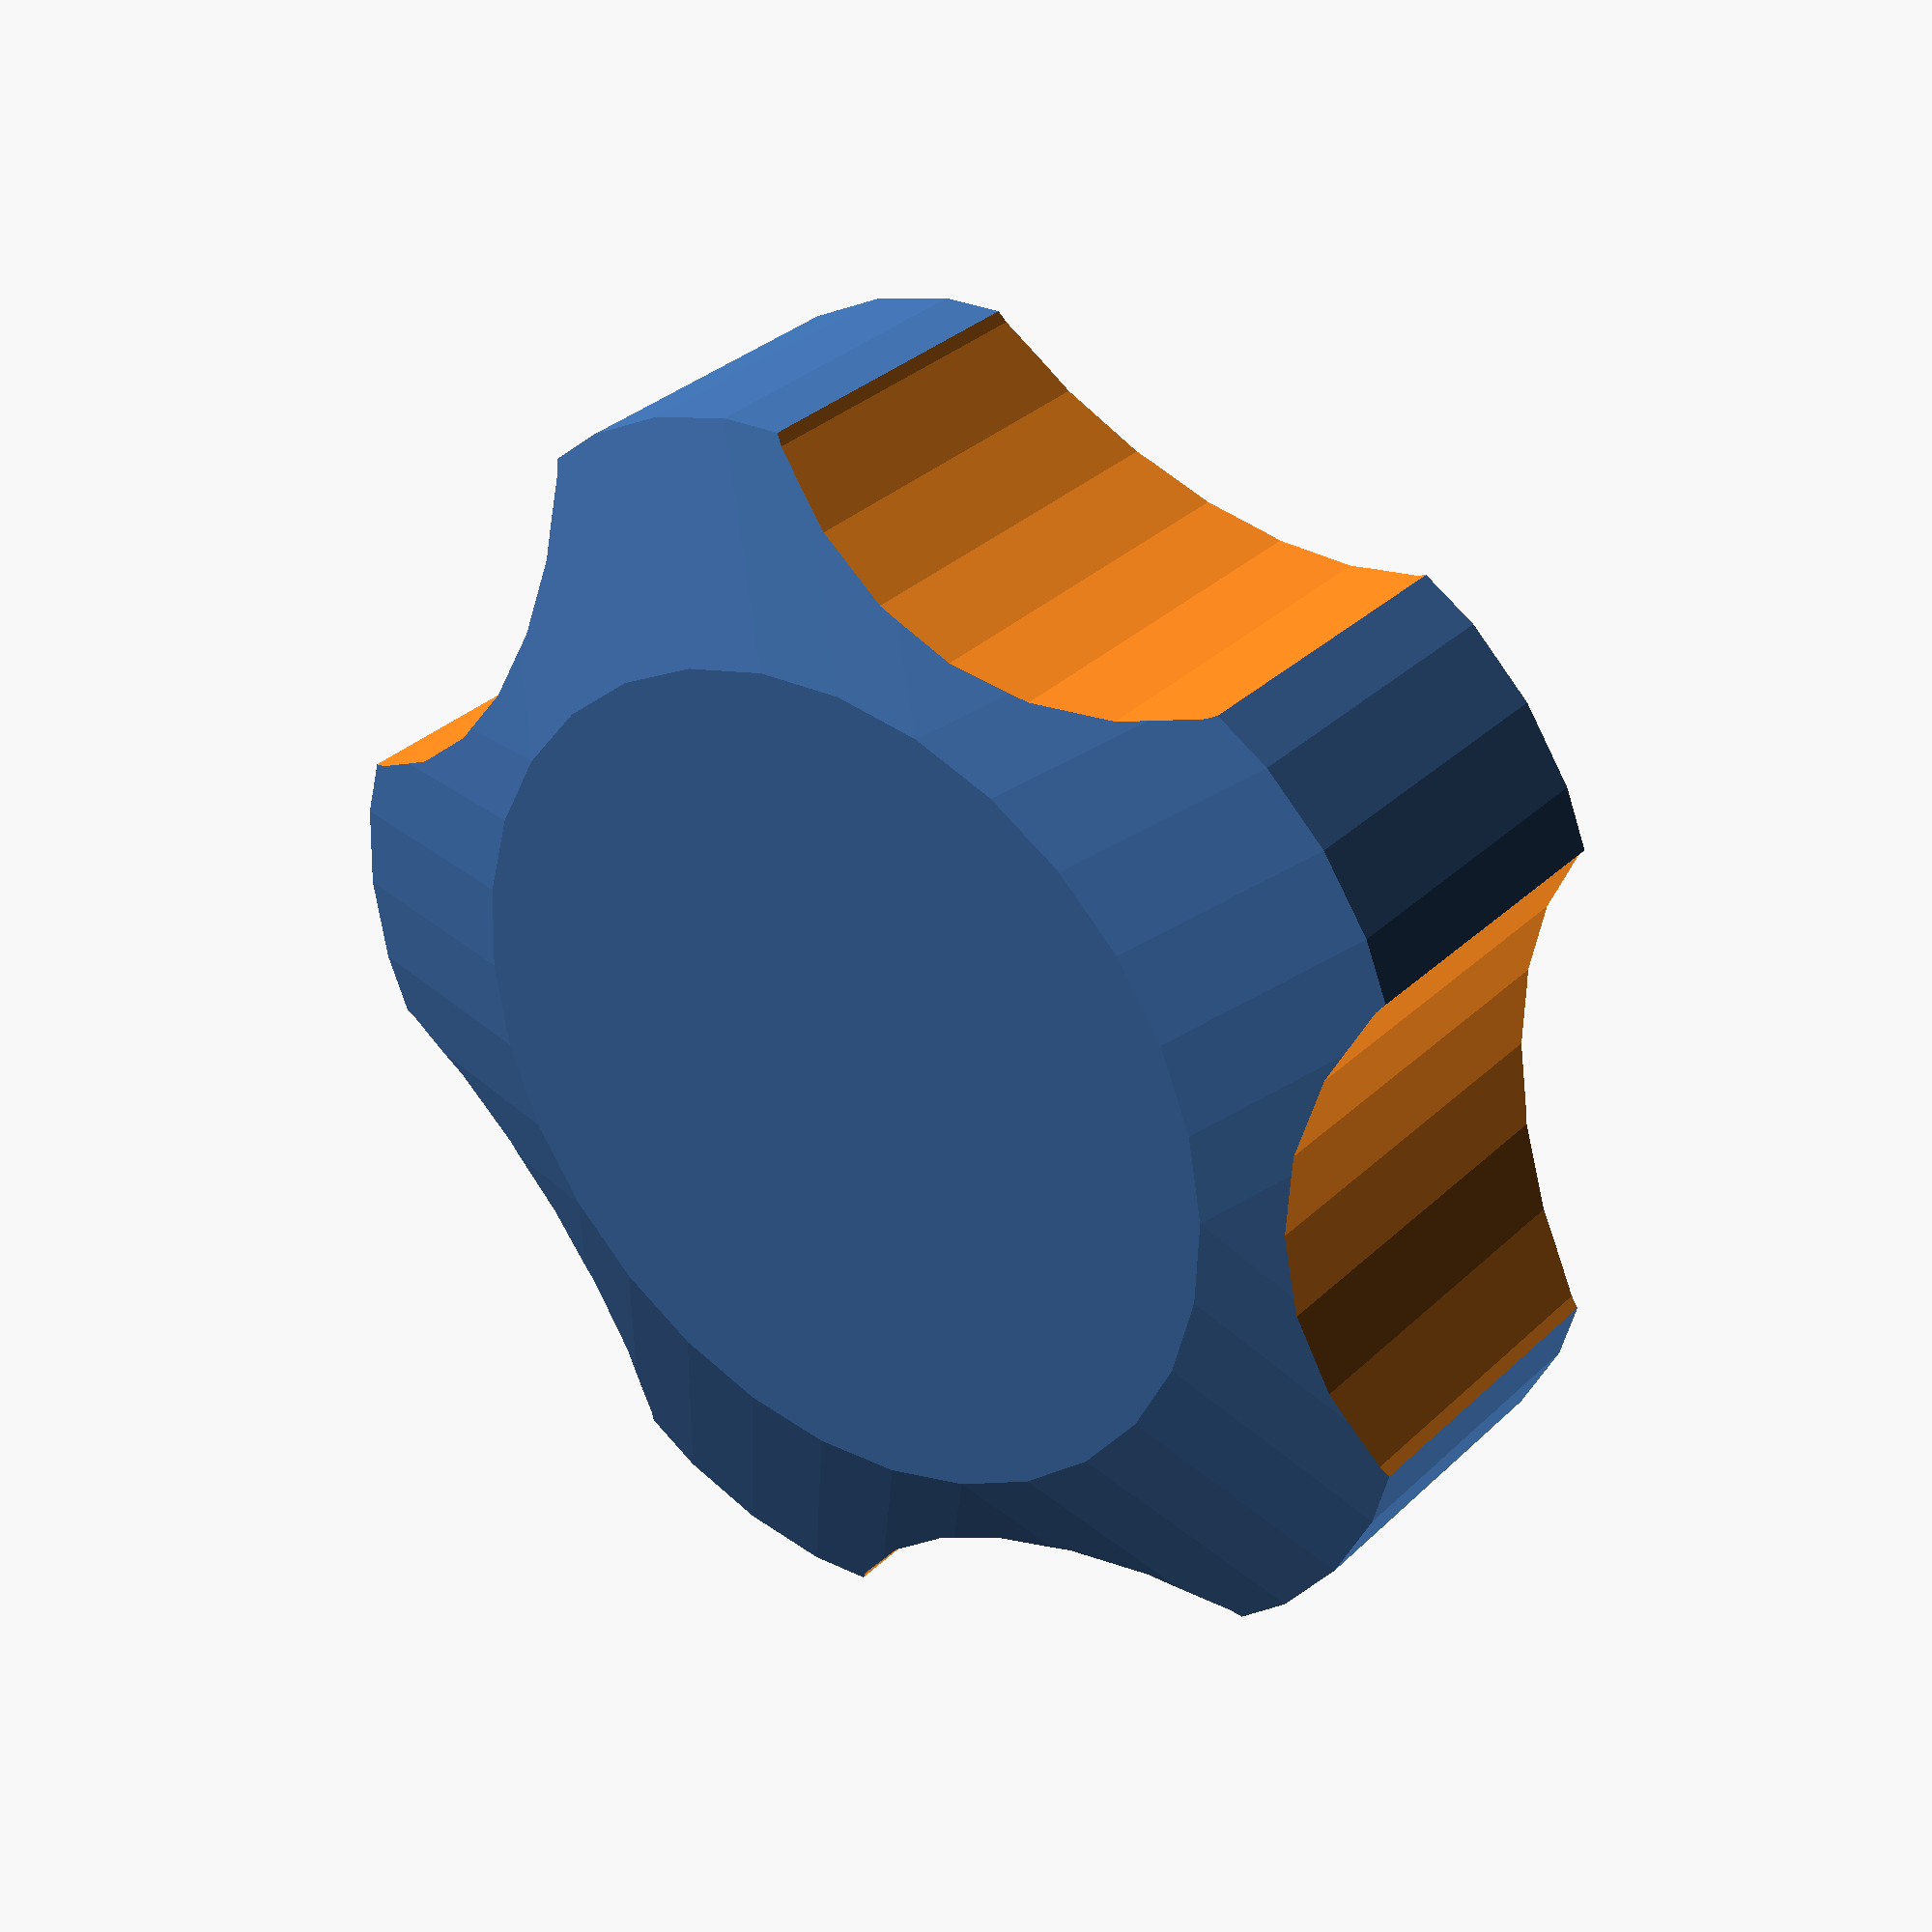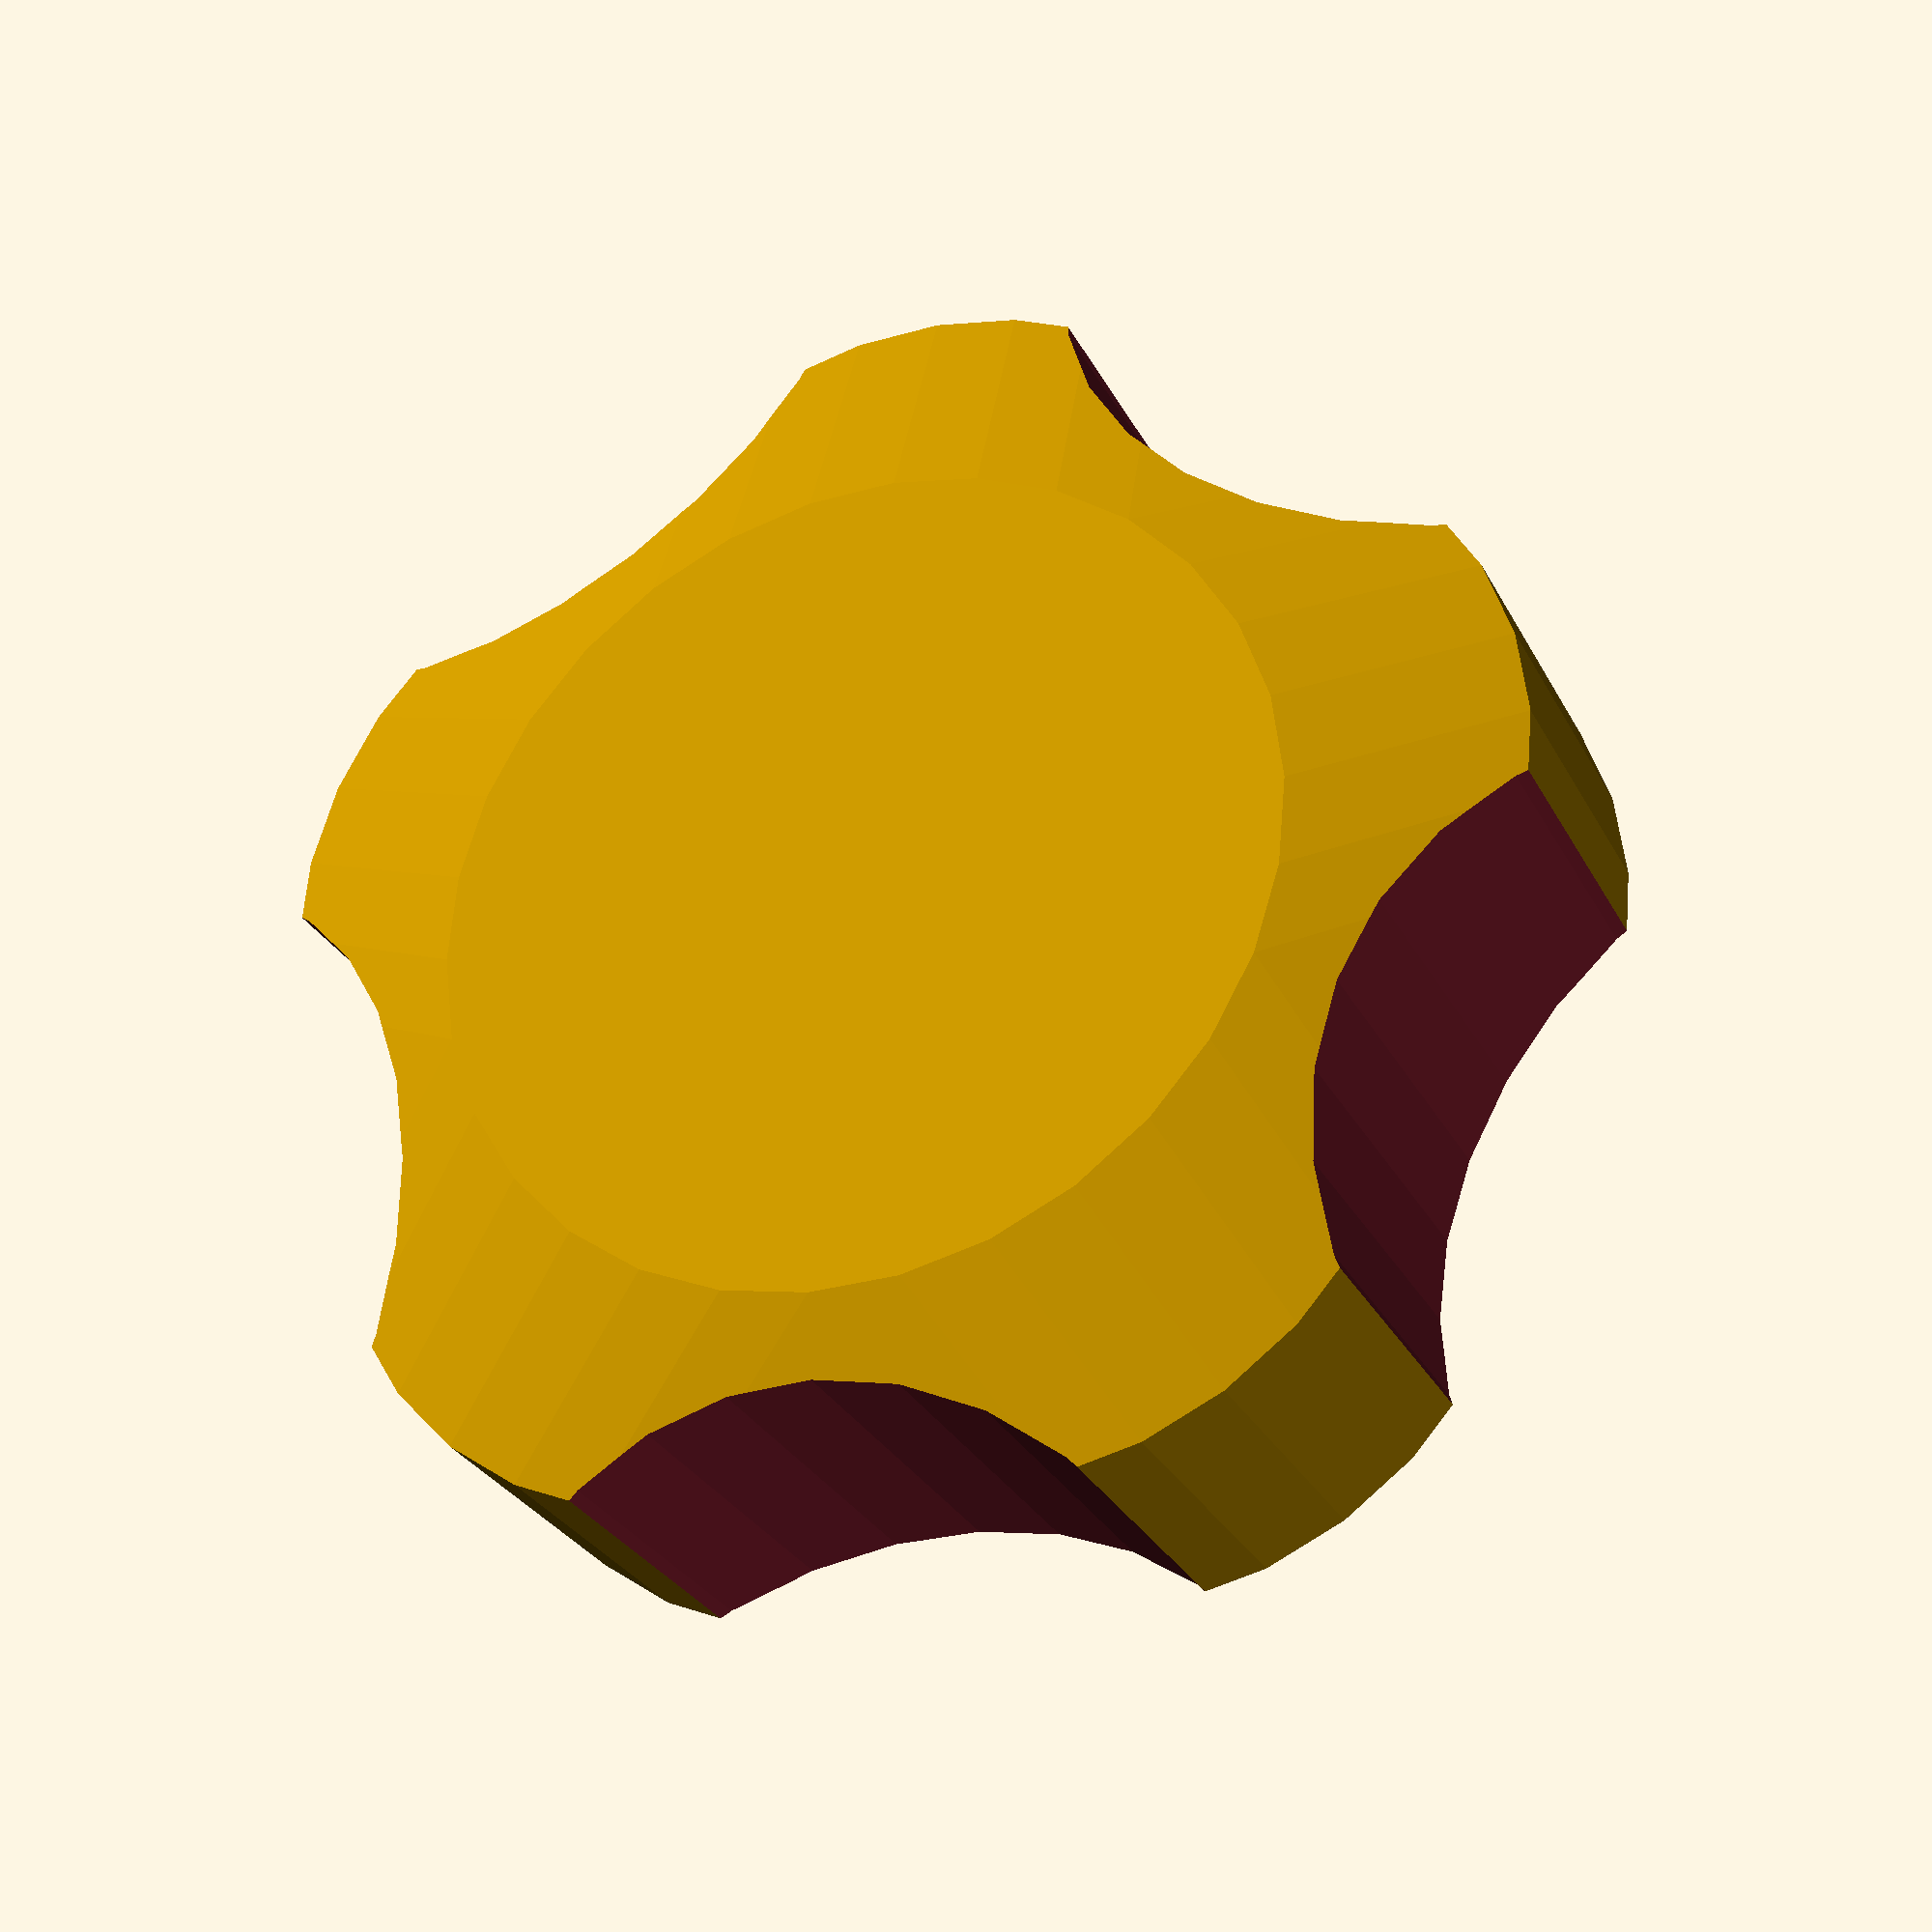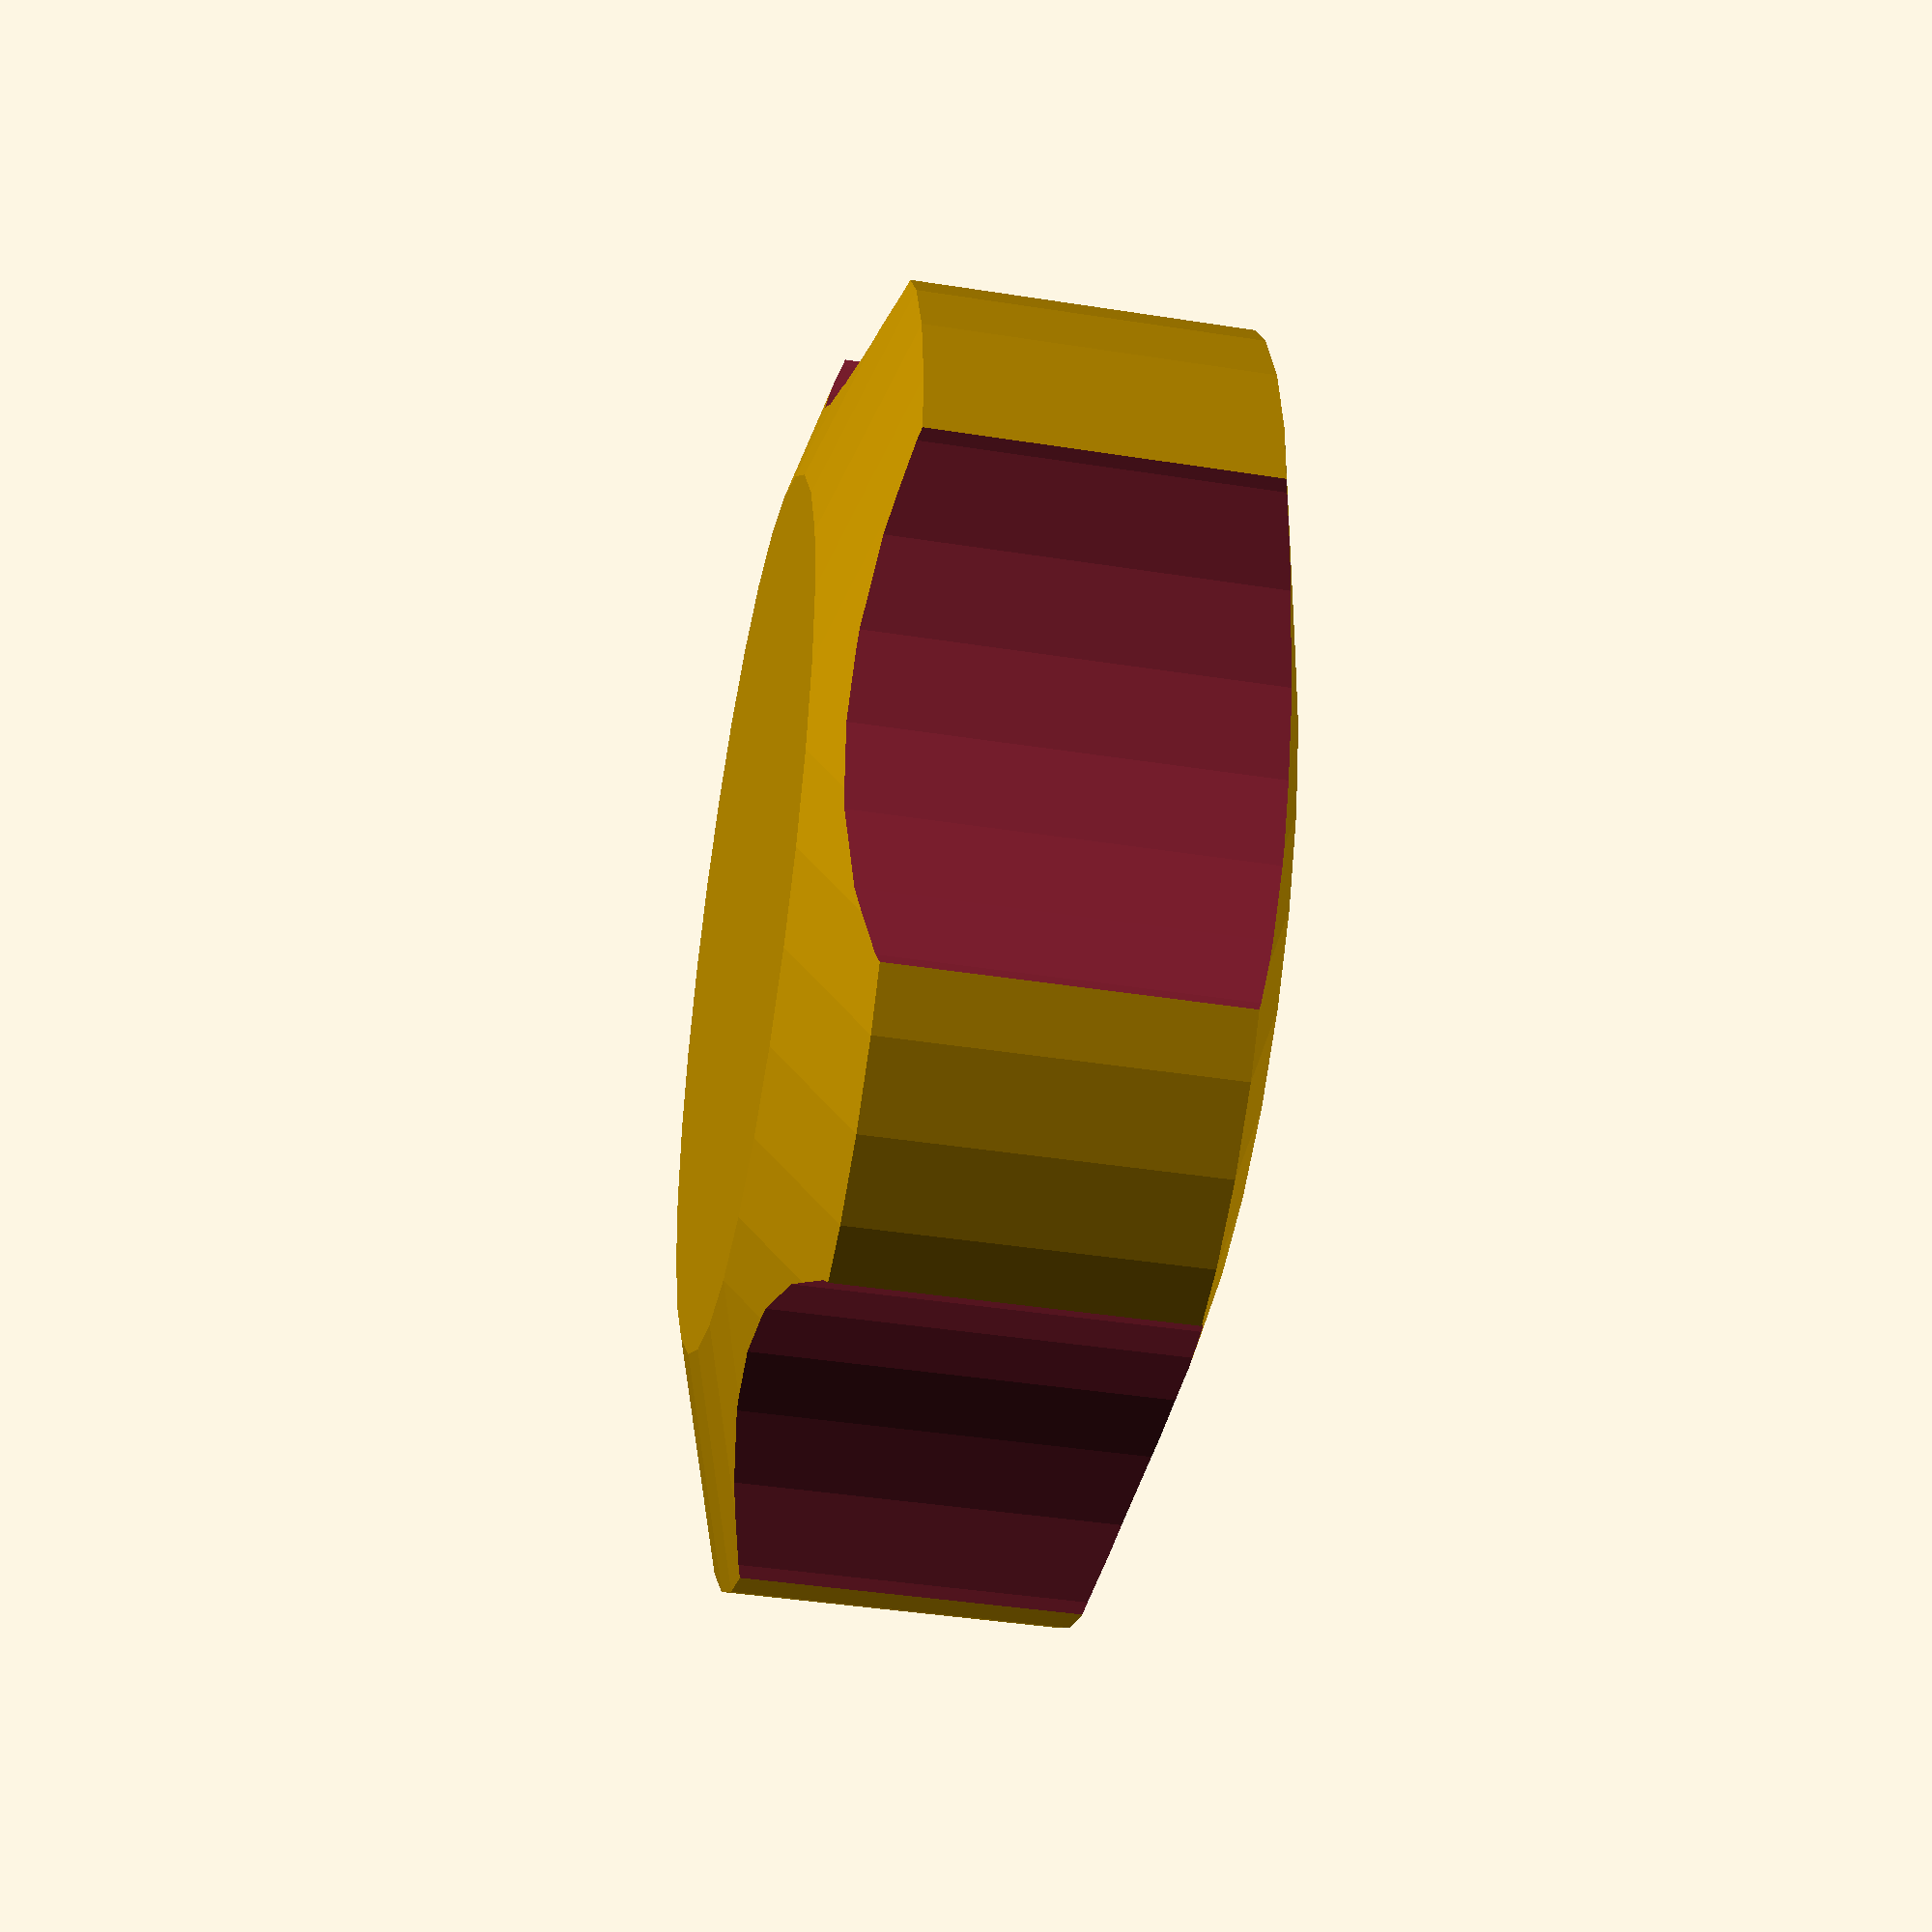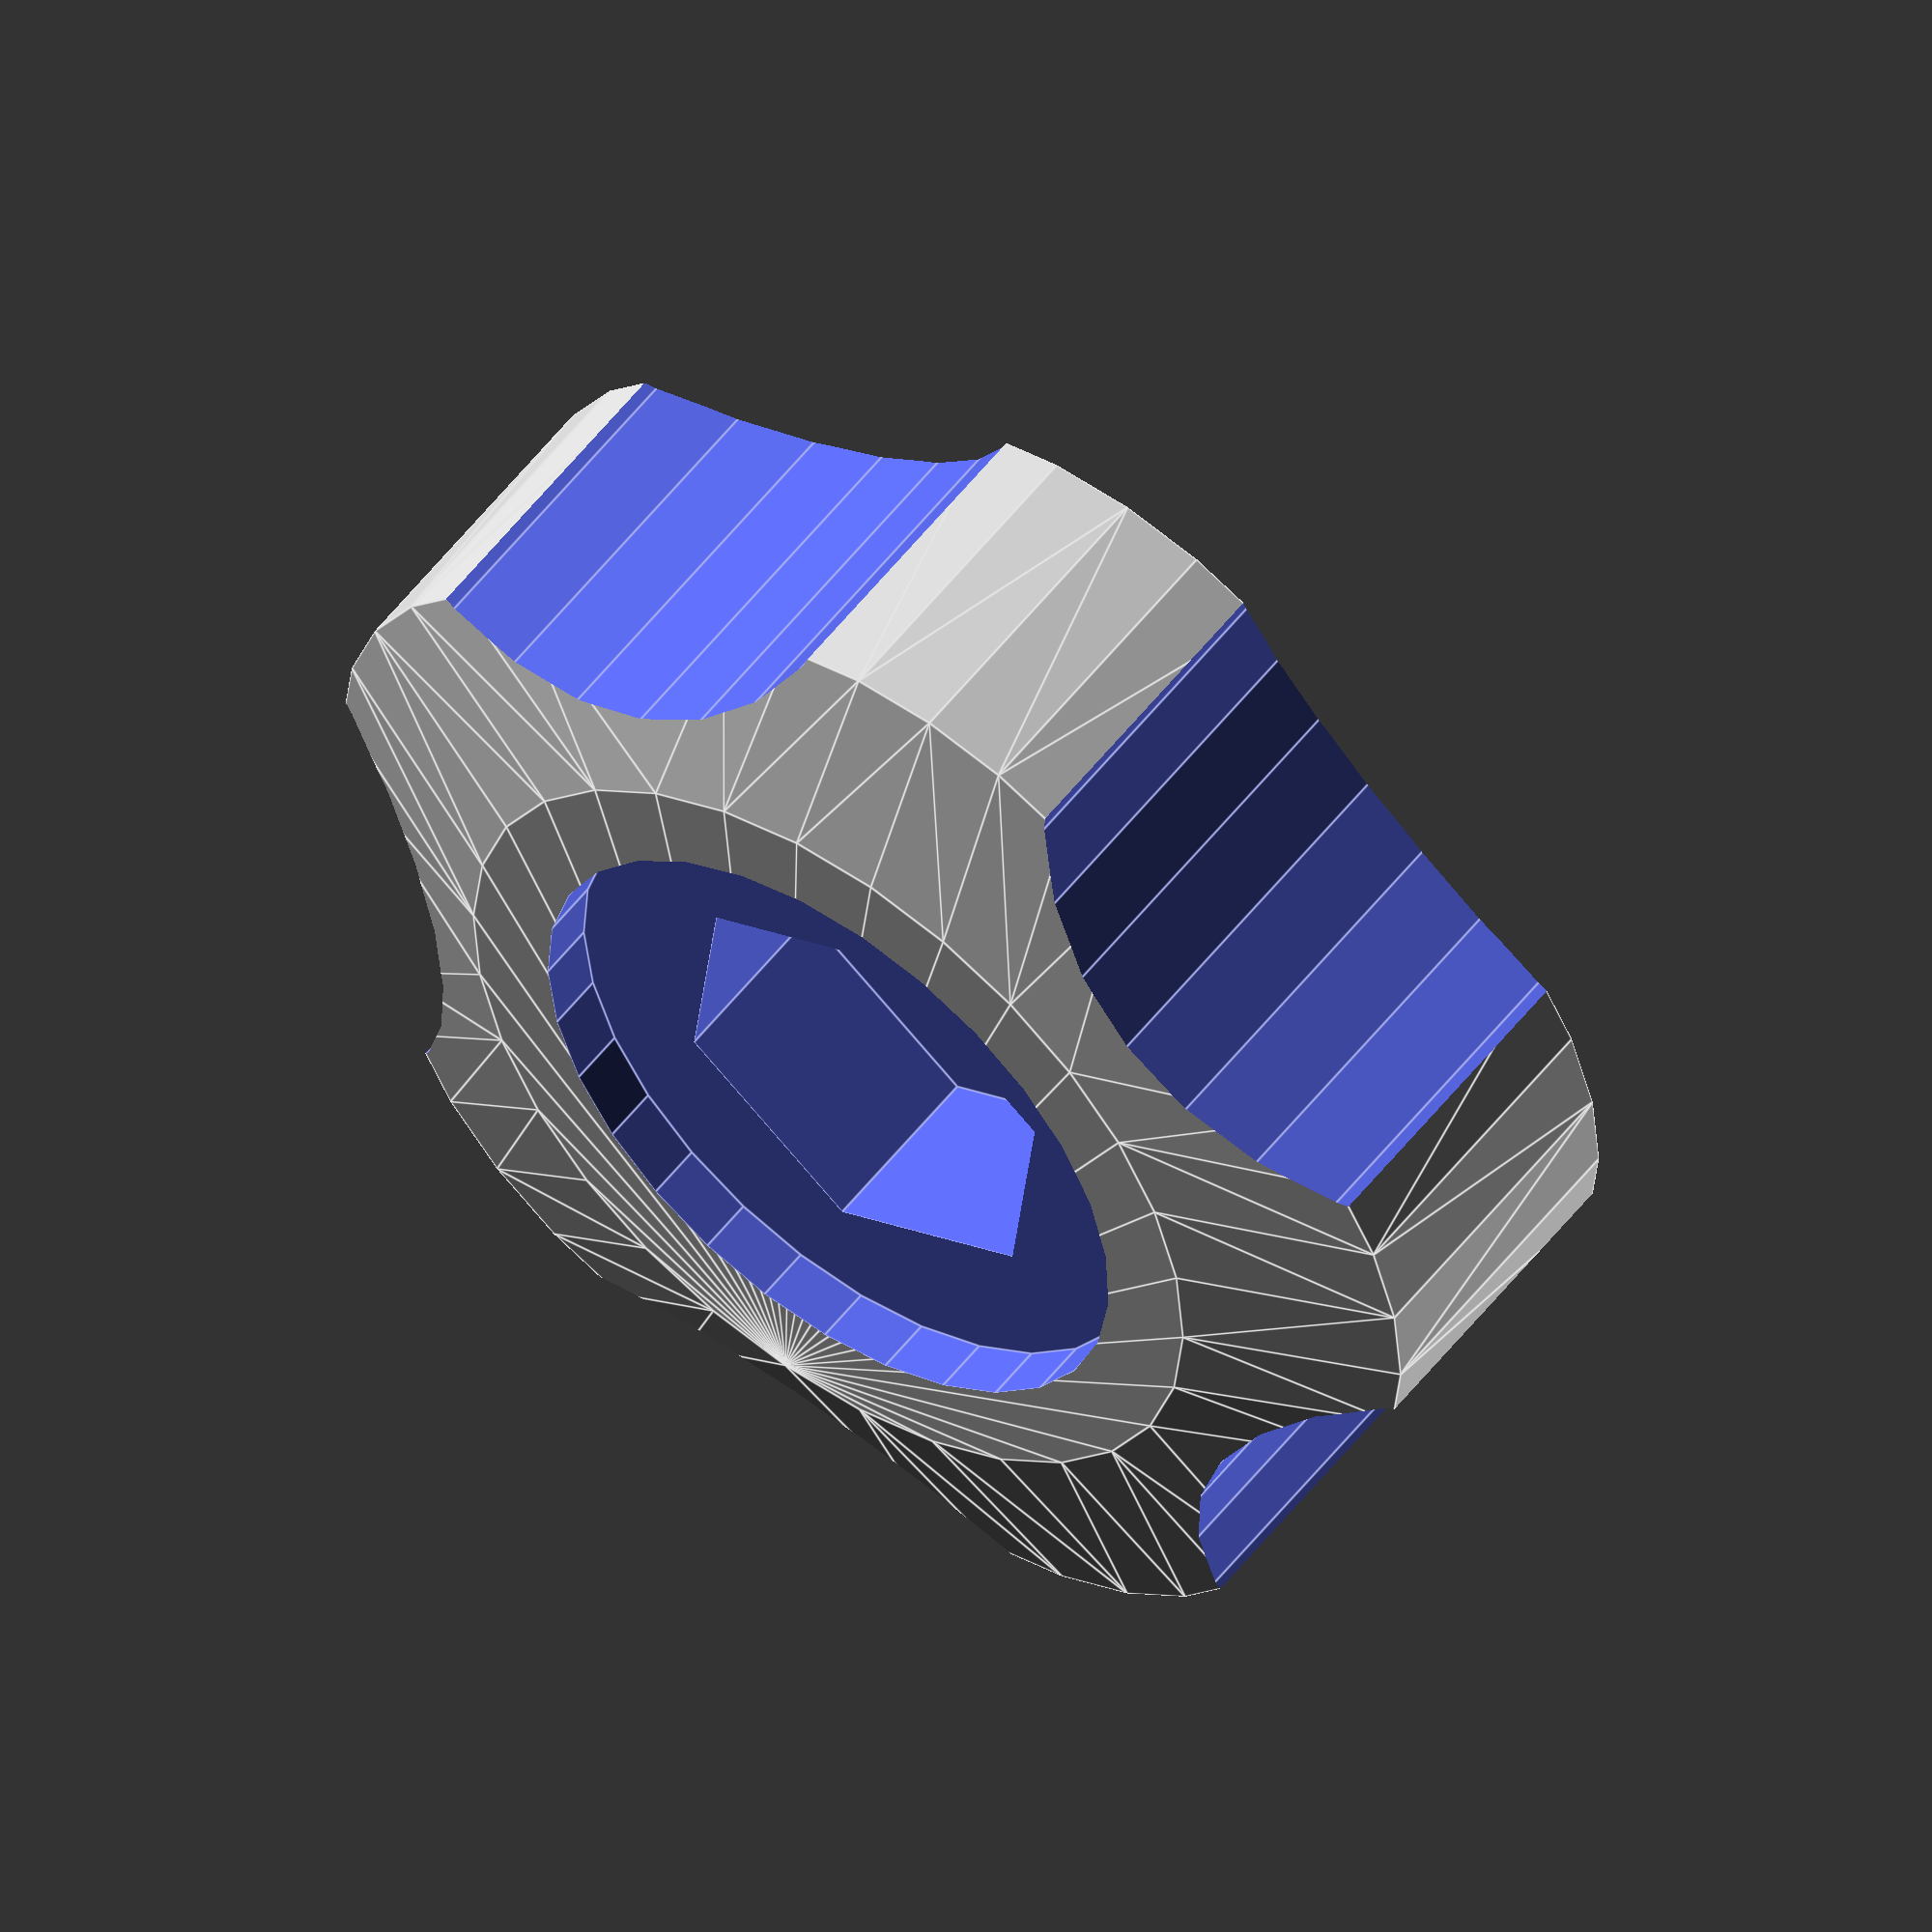
<openscad>
// A fancier alternative to the star knob, having a bit less grip

// In general you'll want to print the knob
PRINT_KNOB = true;

// If you're out of metal ones, print a plastic one
PRINT_WASHER = false;

/* [Knob] */

// The value of the knob's largest cross-section
DIAMETER = 35;

// Height of the knob
HEIGHT = 12;

// Amount of cutouts in the knob
HANDLES = 5;

// The angle of the chamfer
CHAMFER_ANGLE = 15; // [0:45]

// The depth of the chamfer into the knob
CHAMFER_DISTANCE = 6;

// The depth of the handle cutouts into the knob
CUTOUT_DEPTH = 4;

// Generally unchecked for usage with bolts, checked for usage with nuts
THROUGH_BORE = false;

/* [Bolt] */

// The diameter of the shaft, add some clearance for a loose fit
BOLT_DIAMETER = 6.4;

// The diameter of the inscribed circle, or the size of wrench you need
// Add some clearance if you're glueing the bolt
BOLT_HEAD_DIAMETER = 10.4;

// How high the head is, and half a layer clearance so you're sure it fits
BOLT_HEAD_HEIGHT = 5.1;

/* [Washer] */

// The diameter of the washer
WASHER_DIAMETER = 18.2;

// The height of the washer
WASHER_HEIGHT = 1.6;

// The diameter of the bushing
WASHER_BUSHING_DIAMETER = 10;

// The height of a optional bushing
WASHER_BUSHING_HEIGHT = 1;

module dummy() {};

$fa = $preview? 12 : 6;
$fs = $preview? 2 : 0.2;

EPS = 0.01;

module star_knob_fancy(
    radius=DIAMETER / 2,
    height=HEIGHT,
    chamfer_radius=DIAMETER / 2 - CHAMFER_DISTANCE,
    chamfer_height=tan(CHAMFER_ANGLE) * CHAMFER_DISTANCE,
    handles=HANDLES,
    cutout_depth=CUTOUT_DEPTH,
    bolt_radius=BOLT_DIAMETER/2,
    bolt_head_radius=BOLT_HEAD_DIAMETER/2,
    bolt_head_height=BOLT_HEAD_HEIGHT,
    washer_radius = WASHER_DIAMETER/2,
    washer_height = WASHER_HEIGHT,
    through_bore = THROUGH_BORE
      ) {

    cutout_radius = PI * radius / handles;

    hull_center = radius - cutout_radius;

    cutout_center = radius - cutout_depth + cutout_radius;

    difference() {
        hull() {
                // the rounded polygon
                for(a=[0:360/handles:360])
                    rotate(a) translate([hull_center, 0])
                        cylinder(height - 2 * chamfer_height, 
                                 r=cutout_radius, center=true);
            // top & bottom chamfer
            cylinder(height, r=chamfer_radius, center=true);
        }
        // handle cutouts
        for(a=[180/handles:360/handles:360])
            rotate(a) translate([cutout_center, 0])
                cylinder(height + 2 * EPS, r=cutout_radius, center=true);
        
        // washer cutout
        if(washer_height > 0)
            translate([0,0, height/2 - washer_height])
                cylinder(washer_height + EPS, r=washer_radius);
        
        // bolt head cutout
        translate([0,0, height/2 - washer_height - bolt_head_height])
            cylinder(bolt_head_height + EPS, r=bolt_head_radius / cos(180/6),
                     $fn=6);
        
        // bolt cutout
        if(through_bore)
            translate([0,0, height/2 - washer_height - bolt_head_height + EPS])
                rotate([180,0]) cylinder(height, r=bolt_radius);
    }    
}

module star_knob_fancy_washer(
                        washer_radius=WASHER_DIAMETER/2,
                        washer_height=WASHER_HEIGHT,
                        washer_bushing_radius=WASHER_BUSHING_DIAMETER/2,
                        washer_bushing_height=WASHER_BUSHING_HEIGHT,
                        bolt_radius=BOLT_DIAMETER/2
                        ) {
    chamfer_r = (washer_radius - washer_bushing_radius) / 2;
    
    rotate_extrude() offset(delta=-chamfer_r, chamfer=true) offset(delta=chamfer_r) {
        translate([bolt_radius,0])
            square([washer_radius - bolt_radius, washer_height]);
        translate([bolt_radius,0])
            square([washer_bushing_radius - bolt_radius,
                    washer_bushing_height + washer_height]);
    }
}

if (PRINT_KNOB) translate([0,0,HEIGHT/2]) star_knob_fancy();
if (PRINT_WASHER) translate([DIAMETER,0,0]) star_knob_fancy_washer();
</openscad>
<views>
elev=147.8 azim=111.6 roll=322.5 proj=p view=wireframe
elev=208.3 azim=12.8 roll=337.5 proj=p view=wireframe
elev=221.4 azim=230.5 roll=280.8 proj=p view=wireframe
elev=127.2 azim=96.9 roll=143.8 proj=o view=edges
</views>
